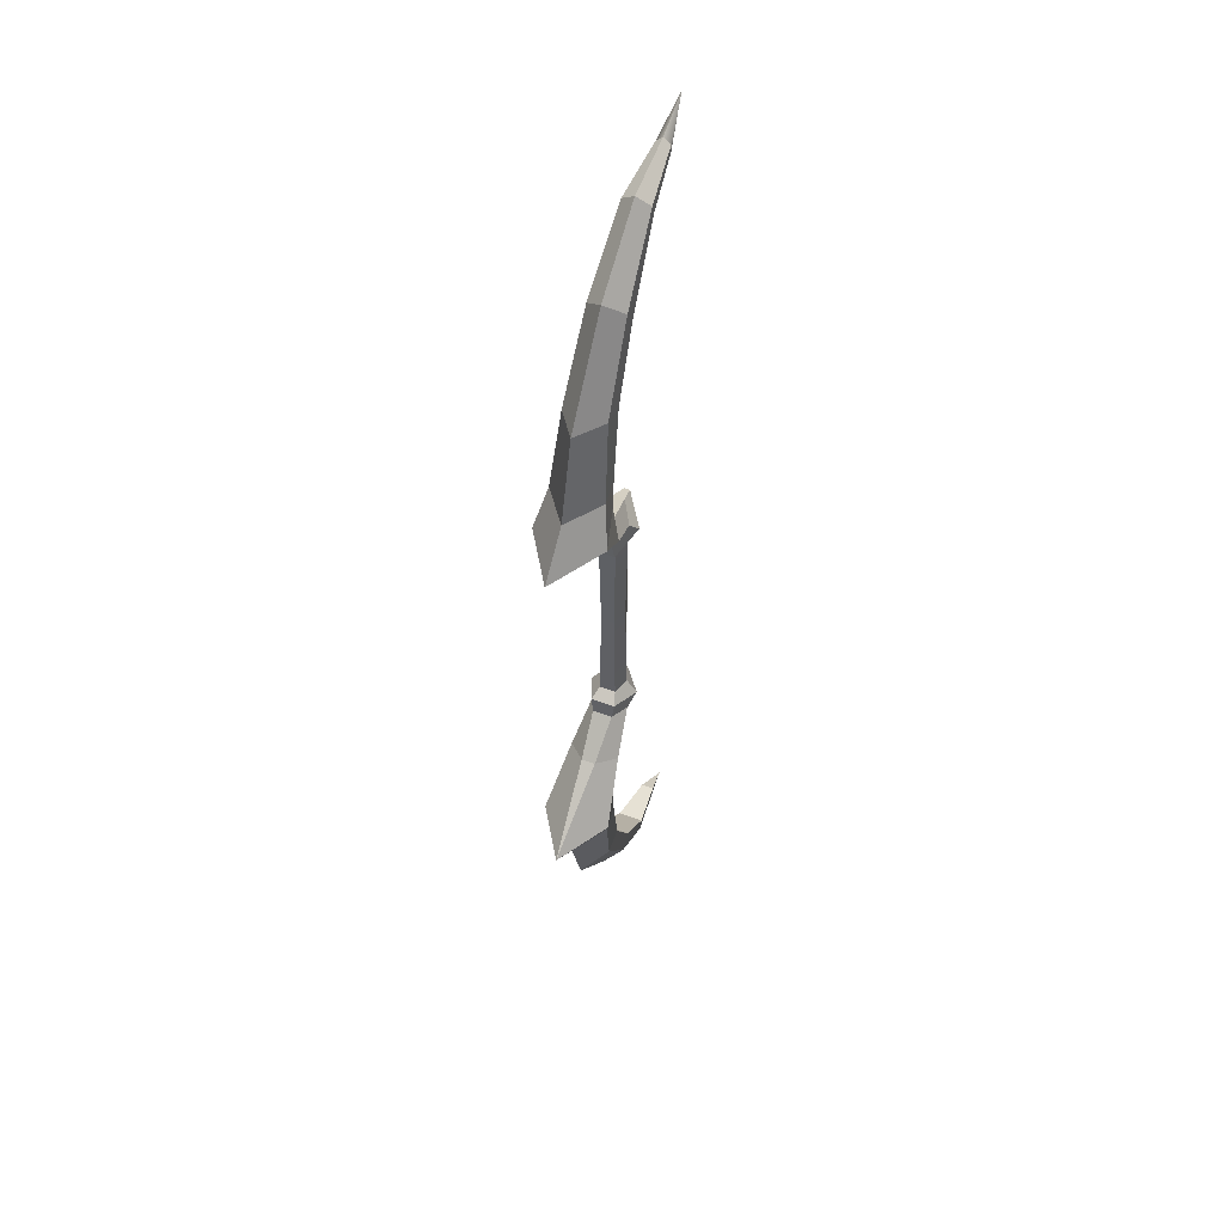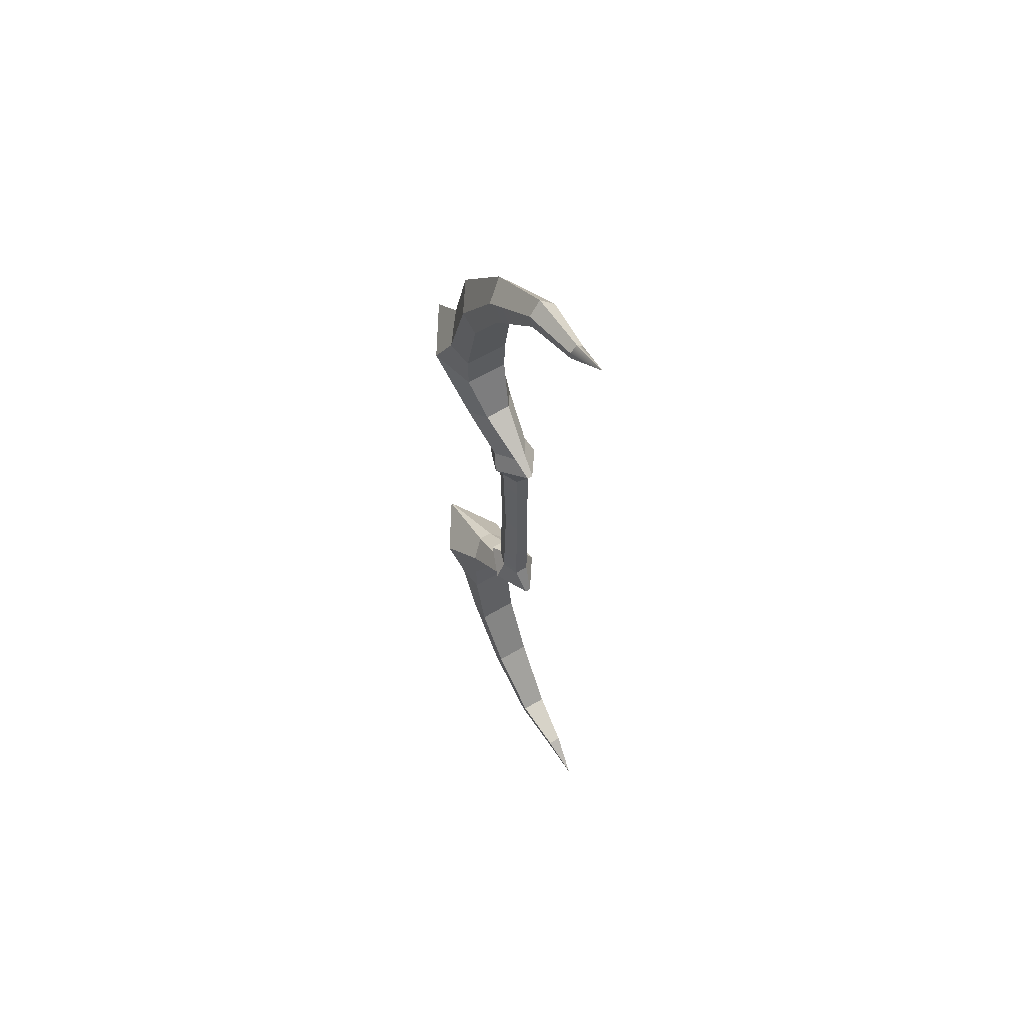
<metadata>
{"format":"obj","ext":"obj","renderer":"f3d","projection":"perspective","resolution":1024,"background":"white","views":[{"elev":53.8,"azim":111.6,"up":"+Y"},{"elev":62.6,"azim":-120.7,"up":"+Y"}]}
</metadata>
<code>
g bowGreat
v -0.2726 1.022 -0.01547
v -0.1465 0.984 -0.03057
v -0.136 1.008 -0.03057
v -0.2709 1.038 -0.01547
v -0.2691 1.055 -8.225e-08
v -0.1255 1.033 1.24e-07
v -0.136 1.008 0.03057
v -0.2709 1.038 0.01547
v 0.1365 0.2932 -0.01647
v 0.04746 0.2178 -0.02313
v 0.04746 0.2178 0.02313
v 0.1365 0.2932 0.01647
v 0.0544 0.3181 -0.03015
v -0.05139 0.2543 -0.01363
v -0.001966 0.236 -0.04274
v 0.09547 0.3057 -0.05792
v -0.05139 0.2543 0.01363
v -0.05139 0.2543 -0.01363
v 0.0544 0.3181 -0.03015
v 0.0544 0.3181 0.03015
v -0.001966 0.236 0.04274
v 0.09547 0.3057 0.05792
v 0.1365 0.2932 0.01647
v 0.04746 0.2178 0.02313
v 0.07113 0.6831 -0.04723
v 0.1256 0.6948 -0.04723
v 0.01256 0.8745 -0.04079
v -0.01662 0.8385 -0.04079
v -0.136 1.008 -0.03057
v -0.1465 0.984 -0.03057
v 0.07113 0.6831 0.04723
v 0.07113 0.6831 -0.04723
v -0.01662 0.8385 -0.04079
v -0.01662 0.8385 0.04079
v 0.04175 0.9105 1.24e-07
v 0.1957 0.7064 1.24e-07
v 0.1256 0.6948 0.04723
v 0.01257 0.8745 0.04079
v 0.04417 0.1767 -0.02854
v 0.01587 0.1602 -0.01892
v 0.01587 0.1602 0.01892
v 0.04417 0.1767 0.02854
v -0.06351 0.1602 -0.01637
v -0.02382 0.1602 -0.03213
v -0.02788 0.2011 -0.05589
v -0.09994 0.2256 -0.006457
v -0.06351 0.1602 0.01637
v -0.06351 0.1602 -0.01637
v -0.09994 0.2256 -0.006457
v -0.09994 0.2256 0.006457
v 0.04417 0.1767 0.02854
v 0.01587 0.1602 0.01892
v -0.02382 0.1602 0.03213
v -0.02788 0.2011 0.05589
v -0.01662 0.8385 0.04079
v -0.01662 0.8385 -0.04079
v -0.1465 0.984 -0.03057
v -0.1465 0.984 0.03057
v -0.1255 1.033 1.24e-07
v 0.04175 0.9105 1.24e-07
v 0.01257 0.8745 0.04079
v -0.136 1.008 0.03057
v 0.1699 0.5112 -0.05933
v 0.1256 0.6948 -0.04723
v 0.07113 0.6831 -0.04723
v 0.105 0.5114 -0.05084
v 0.105 0.5114 -0.05084
v 0.07113 0.6831 -0.04723
v 0.07113 0.6831 0.04723
v 0.105 0.5114 0.05084
v 0.1699 0.5112 0.05933
v 0.1256 0.6948 0.04723
v 0.1957 0.7064 1.24e-07
v 0.2502 0.5109 2.98e-08
v -0.2726 1.022 0.01547
v -0.3649 1.089 -8.225e-08
v -0.2709 1.038 0.01547
v -0.2691 1.055 -8.225e-08
v -0.2691 1.055 -8.225e-08
v -0.3649 1.089 -8.225e-08
v -0.2709 1.038 -0.01547
v -0.2726 1.022 -0.01547
v -0.2726 1.022 -0.01547
v -0.3649 1.089 -8.225e-08
v -0.2726 1.022 0.01547
v -0.1465 0.984 0.03057
v -0.1465 0.984 -0.03057
v -0.2726 1.022 -0.01547
v -0.2726 1.022 0.01547
v 0.2128 0.4233 -0.0793
v 0.1699 0.5112 -0.05933
v 0.105 0.5114 -0.05084
v 0.1074 0.4233 -0.0495
v 0.1074 0.4233 -0.0495
v 0.105 0.5114 -0.05084
v 0.105 0.5114 0.05084
v 0.1074 0.4233 0.0495
v 0.2128 0.4233 0.0793
v 0.1699 0.5112 0.05933
v 0.2502 0.5109 2.98e-08
v 0.3389 0.4233 0
v 0.04746 0.2178 -0.02313
v 0.04417 0.1767 -0.02854
v 0.04417 0.1767 0.02854
v 0.04746 0.2178 0.02313
v -0.05139 0.2543 -0.01363
v -0.09994 0.2256 -0.006457
v -0.02788 0.2011 -0.05589
v -0.001966 0.236 -0.04274
v -0.09994 0.2256 0.006457
v -0.09994 0.2256 -0.006457
v -0.05139 0.2543 -0.01363
v -0.05139 0.2543 0.01363
v 0.04417 0.1767 0.02854
v -0.02788 0.2011 0.05589
v -0.001966 0.236 0.04274
v 0.04746 0.2178 0.02313
v 0.01587 0.1602 -0.01892
v 0.01543 0.1304 -0.01855
v 0.01543 0.1304 0.01855
v 0.01587 0.1602 0.01892
v -0.06358 0.1304 -0.01628
v -0.02407 0.1304 -0.0315
v -0.02382 0.1602 -0.03213
v -0.06351 0.1602 -0.01637
v -0.06358 0.1304 0.01628
v -0.06358 0.1304 -0.01628
v -0.06351 0.1602 -0.01637
v -0.06351 0.1602 0.01637
v 0.01587 0.1602 0.01892
v 0.01543 0.1304 0.01855
v -0.02407 0.1304 0.0315
v -0.02382 0.1602 0.03213
v 0.0544 0.3181 0.03015
v 0.0544 0.3181 -0.03015
v 0.1074 0.4233 -0.0495
v 0.1074 0.4233 0.0495
v 0.1074 0.4233 -0.0495
v 0.0544 0.3181 -0.03015
v 0.09547 0.3057 -0.05792
v 0.2128 0.4233 -0.0793
v 0.3389 0.4233 0
v 0.1365 0.2932 -0.01647
v 0.1365 0.2932 0.01647
v 0.09547 0.3057 0.05792
v 0.2128 0.4233 0.0793
v 0.3389 0.4233 0
v 0.1365 0.2932 0.01647
v -0.2709 1.038 0.01547
v -0.136 1.008 0.03057
v -0.1465 0.984 0.03057
v -0.2726 1.022 0.01547
v 0.01257 0.8745 0.04079
v -0.01662 0.8385 0.04079
v -0.1465 0.984 0.03057
v -0.136 1.008 0.03057
v 0.1256 0.6948 0.04723
v 0.07113 0.6831 0.04723
v 0.105 0.5114 0.05084
v 0.07113 0.6831 0.04723
v 0.1256 0.6948 0.04723
v 0.1699 0.5112 0.05933
v 0.1074 0.4233 0.0495
v 0.105 0.5114 0.05084
v 0.1699 0.5112 0.05933
v 0.2128 0.4233 0.0793
v 0.0544 0.3181 0.03015
v 0.1074 0.4233 0.0495
v 0.2128 0.4233 0.0793
v 0.09547 0.3057 0.05792
v -0.05139 0.2543 0.01363
v 0.0544 0.3181 0.03015
v 0.09547 0.3057 0.05792
v -0.001966 0.236 0.04274
v -0.02788 0.2011 0.05589
v -0.09994 0.2256 0.006457
v -0.05139 0.2543 0.01363
v -0.001966 0.236 0.04274
v -0.02382 0.1602 0.03213
v -0.06351 0.1602 0.01637
v -0.09994 0.2256 0.006457
v -0.02788 0.2011 0.05589
v -0.06358 0.1304 0.01628
v -0.06351 0.1602 0.01637
v -0.02382 0.1602 0.03213
v -0.02407 0.1304 0.0315
v -0.2709 1.038 -0.01547
v -0.136 1.008 -0.03057
v -0.1255 1.033 1.24e-07
v -0.2691 1.055 -8.225e-08
v 0.01256 0.8745 -0.04079
v 0.04175 0.9105 1.24e-07
v -0.1255 1.033 1.24e-07
v -0.136 1.008 -0.03057
v 0.1256 0.6948 -0.04723
v 0.1957 0.7064 1.24e-07
v 0.04175 0.9105 1.24e-07
v 0.01256 0.8745 -0.04079
v 0.2502 0.5109 2.98e-08
v 0.1957 0.7064 1.24e-07
v 0.1256 0.6948 -0.04723
v 0.1699 0.5112 -0.05933
v 0.3389 0.4233 0
v 0.2502 0.5109 2.98e-08
v 0.1699 0.5112 -0.05933
v 0.2128 0.4233 -0.0793
v 0.09547 0.3057 -0.05792
v 0.1365 0.2932 -0.01647
v 0.3389 0.4233 0
v 0.2128 0.4233 -0.0793
v -0.001966 0.236 -0.04274
v 0.04746 0.2178 -0.02313
v 0.1365 0.2932 -0.01647
v 0.09547 0.3057 -0.05792
v -0.02788 0.2011 -0.05589
v 0.04417 0.1767 -0.02854
v 0.04746 0.2178 -0.02313
v -0.001966 0.236 -0.04274
v -0.02382 0.1602 -0.03213
v 0.01587 0.1602 -0.01892
v 0.04417 0.1767 -0.02854
v -0.02788 0.2011 -0.05589
v -0.02407 0.1304 -0.0315
v 0.01543 0.1304 -0.01855
v 0.01587 0.1602 -0.01892
v -0.02382 0.1602 -0.03213
v 0.01543 0.1304 0.01855
v 0.01473 0.08215 0.01795
v -0.02449 0.08216 0.03048
v -0.02407 0.1304 0.0315
v 0.01543 0.1304 -0.01855
v 0.01473 0.08215 -0.01795
v 0.01473 0.08215 0.01795
v 0.01543 0.1304 0.01855
v -0.02449 0.08216 -0.03048
v 0.01473 0.08215 -0.01795
v 0.01543 0.1304 -0.01855
v -0.02407 0.1304 -0.0315
v -0.06371 0.08214 -0.01615
v -0.02449 0.08216 -0.03048
v -0.02407 0.1304 -0.0315
v -0.06358 0.1304 -0.01628
v -0.06371 0.08214 0.01615
v -0.06371 0.08214 -0.01615
v -0.06358 0.1304 -0.01628
v -0.06358 0.1304 0.01628
v -0.06371 0.08214 0.01615
v -0.06358 0.1304 0.01628
v -0.02407 0.1304 0.0315
v -0.02449 0.08216 0.03048
v 0.01473 0.08215 0.01795
v 0.01203 -0.1036 0.01564
v -0.02608 -0.1036 0.02653
v -0.02449 0.08216 0.03048
v 0.01473 0.08215 -0.01795
v 0.01203 -0.1036 -0.01564
v 0.01203 -0.1036 0.01564
v 0.01473 0.08215 0.01795
v 0.01473 -0.2894 -0.01795
v 0.01203 -0.1036 0.01564
v 0.01473 -0.2894 0.01795
v -0.02608 -0.1036 -0.02653
v 0.01203 -0.1036 -0.01564
v 0.01473 0.08215 -0.01795
v -0.02449 0.08216 -0.03048
v -0.06419 -0.1036 -0.01564
v -0.02608 -0.1036 -0.02653
v -0.02449 0.08216 -0.03048
v -0.06371 0.08214 -0.01615
v -0.06419 -0.1036 0.01564
v -0.06419 -0.1036 -0.01564
v -0.06371 0.08214 -0.01615
v -0.06371 0.08214 0.01615
v -0.06371 -0.2894 -0.01615
v -0.06371 -0.2894 0.01615
v -0.02608 -0.1036 0.02653
v -0.06419 -0.1036 0.01564
v -0.06371 0.08214 0.01615
v -0.02449 0.08216 0.03048
v -0.2726 -1.229 -0.01547
v -0.2709 -1.246 -0.01547
v -0.136 -1.216 -0.03057
v -0.1465 -1.191 -0.03057
v -0.2691 -1.262 -8.225e-08
v -0.2709 -1.246 0.01547
v -0.136 -1.216 0.03057
v -0.1255 -1.24 1.24e-07
v 0.1365 -0.5005 -0.01647
v 0.1365 -0.5005 0.01647
v 0.04746 -0.425 0.02313
v 0.04746 -0.425 -0.02313
v 0.0544 -0.5253 -0.03015
v 0.09547 -0.5129 -0.05792
v -0.001966 -0.4433 -0.04274
v -0.05139 -0.4615 -0.01363
v -0.05139 -0.4615 0.01363
v 0.0544 -0.5253 0.03015
v 0.0544 -0.5253 -0.03015
v -0.05139 -0.4615 -0.01363
v -0.001966 -0.4433 0.04274
v 0.04746 -0.425 0.02313
v 0.1365 -0.5005 0.01647
v 0.09547 -0.5129 0.05792
v 0.07113 -0.8903 -0.04723
v -0.01662 -1.046 -0.04079
v 0.01256 -1.082 -0.04079
v 0.1256 -0.902 -0.04723
v -0.136 -1.216 -0.03057
v -0.1465 -1.191 -0.03057
v 0.07113 -0.8903 0.04723
v -0.01662 -1.046 0.04079
v -0.01662 -1.046 -0.04079
v 0.07113 -0.8903 -0.04723
v 0.04175 -1.118 1.24e-07
v 0.01257 -1.082 0.04079
v 0.1256 -0.902 0.04723
v 0.1957 -0.9137 1.24e-07
v 0.04417 -0.3839 -0.02854
v 0.04417 -0.3839 0.02854
v 0.01587 -0.3674 0.01892
v 0.01587 -0.3674 -0.01892
v -0.06351 -0.3674 -0.01637
v -0.09994 -0.4328 -0.006457
v -0.02788 -0.4084 -0.05589
v -0.02382 -0.3674 -0.03213
v -0.06351 -0.3674 0.01637
v -0.09994 -0.4328 0.006457
v -0.09994 -0.4328 -0.006457
v -0.06351 -0.3674 -0.01637
v 0.04417 -0.3839 0.02854
v -0.02788 -0.4084 0.05589
v -0.02382 -0.3674 0.03213
v 0.01587 -0.3674 0.01892
v -0.01662 -1.046 0.04079
v -0.1465 -1.191 0.03057
v -0.1465 -1.191 -0.03057
v -0.01662 -1.046 -0.04079
v -0.1255 -1.24 1.24e-07
v -0.136 -1.216 0.03057
v 0.01257 -1.082 0.04079
v 0.04175 -1.118 1.24e-07
v 0.1699 -0.7184 -0.05933
v 0.105 -0.7187 -0.05084
v 0.07113 -0.8903 -0.04723
v 0.1256 -0.902 -0.04723
v 0.105 -0.7187 -0.05084
v 0.105 -0.7187 0.05084
v 0.07113 -0.8903 0.04723
v 0.07113 -0.8903 -0.04723
v 0.1699 -0.7184 0.05933
v 0.2502 -0.7182 2.98e-08
v 0.1957 -0.9137 1.24e-07
v 0.1256 -0.902 0.04723
v -0.2726 -1.229 0.01547
v -0.2709 -1.246 0.01547
v -0.3649 -1.296 -8.225e-08
v -0.2691 -1.262 -8.225e-08
v -0.2691 -1.262 -8.225e-08
v -0.2709 -1.246 -0.01547
v -0.3649 -1.296 -8.225e-08
v -0.2726 -1.229 -0.01547
v -0.2726 -1.229 -0.01547
v -0.2726 -1.229 0.01547
v -0.3649 -1.296 -8.225e-08
v -0.1465 -1.191 0.03057
v -0.2726 -1.229 0.01547
v -0.2726 -1.229 -0.01547
v -0.1465 -1.191 -0.03057
v 0.2128 -0.6306 -0.0793
v 0.1074 -0.6306 -0.0495
v 0.105 -0.7187 -0.05084
v 0.1699 -0.7184 -0.05933
v 0.1074 -0.6306 -0.0495
v 0.1074 -0.6306 0.0495
v 0.105 -0.7187 0.05084
v 0.105 -0.7187 -0.05084
v 0.2128 -0.6306 0.0793
v 0.3389 -0.6306 0
v 0.2502 -0.7182 2.98e-08
v 0.1699 -0.7184 0.05933
v 0.04746 -0.425 -0.02313
v 0.04746 -0.425 0.02313
v 0.04417 -0.3839 0.02854
v 0.04417 -0.3839 -0.02854
v -0.05139 -0.4615 -0.01363
v -0.001966 -0.4433 -0.04274
v -0.02788 -0.4084 -0.05589
v -0.09994 -0.4328 -0.006457
v -0.09994 -0.4328 0.006457
v -0.05139 -0.4615 0.01363
v -0.05139 -0.4615 -0.01363
v -0.09994 -0.4328 -0.006457
v 0.04417 -0.3839 0.02854
v 0.04746 -0.425 0.02313
v -0.001966 -0.4433 0.04274
v -0.02788 -0.4084 0.05589
v 0.01587 -0.3674 -0.01892
v 0.01587 -0.3674 0.01892
v 0.01543 -0.3376 0.01855
v 0.01543 -0.3376 -0.01855
v -0.06358 -0.3376 -0.01628
v -0.06351 -0.3674 -0.01637
v -0.02382 -0.3674 -0.03213
v -0.02407 -0.3376 -0.0315
v -0.06358 -0.3376 0.01628
v -0.06351 -0.3674 0.01637
v -0.06351 -0.3674 -0.01637
v -0.06358 -0.3376 -0.01628
v 0.01587 -0.3674 0.01892
v -0.02382 -0.3674 0.03213
v -0.02407 -0.3376 0.0315
v 0.01543 -0.3376 0.01855
v 0.0544 -0.5253 0.03015
v 0.1074 -0.6306 0.0495
v 0.1074 -0.6306 -0.0495
v 0.0544 -0.5253 -0.03015
v 0.1074 -0.6306 -0.0495
v 0.2128 -0.6306 -0.0793
v 0.09547 -0.5129 -0.05792
v 0.0544 -0.5253 -0.03015
v 0.3389 -0.6306 0
v 0.1365 -0.5005 0.01647
v 0.1365 -0.5005 -0.01647
v 0.09547 -0.5129 0.05792
v 0.1365 -0.5005 0.01647
v 0.3389 -0.6306 0
v 0.2128 -0.6306 0.0793
v -0.2709 -1.246 0.01547
v -0.2726 -1.229 0.01547
v -0.1465 -1.191 0.03057
v -0.136 -1.216 0.03057
v 0.01257 -1.082 0.04079
v -0.136 -1.216 0.03057
v -0.1465 -1.191 0.03057
v -0.01662 -1.046 0.04079
v 0.1256 -0.902 0.04723
v 0.07113 -0.8903 0.04723
v 0.105 -0.7187 0.05084
v 0.1699 -0.7184 0.05933
v 0.1256 -0.902 0.04723
v 0.07113 -0.8903 0.04723
v 0.1074 -0.6306 0.0495
v 0.2128 -0.6306 0.0793
v 0.1699 -0.7184 0.05933
v 0.105 -0.7187 0.05084
v 0.0544 -0.5253 0.03015
v 0.09547 -0.5129 0.05792
v 0.2128 -0.6306 0.0793
v 0.1074 -0.6306 0.0495
v -0.05139 -0.4615 0.01363
v -0.001966 -0.4433 0.04274
v 0.09547 -0.5129 0.05792
v 0.0544 -0.5253 0.03015
v -0.02788 -0.4084 0.05589
v -0.001966 -0.4433 0.04274
v -0.05139 -0.4615 0.01363
v -0.09994 -0.4328 0.006457
v -0.02382 -0.3674 0.03213
v -0.02788 -0.4084 0.05589
v -0.09994 -0.4328 0.006457
v -0.06351 -0.3674 0.01637
v -0.06358 -0.3376 0.01628
v -0.02407 -0.3376 0.0315
v -0.02382 -0.3674 0.03213
v -0.06351 -0.3674 0.01637
v -0.2709 -1.246 -0.01547
v -0.2691 -1.262 -8.225e-08
v -0.1255 -1.24 1.24e-07
v -0.136 -1.216 -0.03057
v 0.01256 -1.082 -0.04079
v -0.136 -1.216 -0.03057
v -0.1255 -1.24 1.24e-07
v 0.04175 -1.118 1.24e-07
v 0.1256 -0.902 -0.04723
v 0.01256 -1.082 -0.04079
v 0.04175 -1.118 1.24e-07
v 0.1957 -0.9137 1.24e-07
v 0.2502 -0.7182 2.98e-08
v 0.1699 -0.7184 -0.05933
v 0.1256 -0.902 -0.04723
v 0.1957 -0.9137 1.24e-07
v 0.3389 -0.6306 0
v 0.2128 -0.6306 -0.0793
v 0.1699 -0.7184 -0.05933
v 0.2502 -0.7182 2.98e-08
v 0.09547 -0.5129 -0.05792
v 0.2128 -0.6306 -0.0793
v 0.3389 -0.6306 0
v 0.1365 -0.5005 -0.01647
v -0.001966 -0.4433 -0.04274
v 0.09547 -0.5129 -0.05792
v 0.1365 -0.5005 -0.01647
v 0.04746 -0.425 -0.02313
v -0.02788 -0.4084 -0.05589
v -0.001966 -0.4433 -0.04274
v 0.04746 -0.425 -0.02313
v 0.04417 -0.3839 -0.02854
v -0.02382 -0.3674 -0.03213
v -0.02788 -0.4084 -0.05589
v 0.04417 -0.3839 -0.02854
v 0.01587 -0.3674 -0.01892
v -0.02407 -0.3376 -0.0315
v -0.02382 -0.3674 -0.03213
v 0.01587 -0.3674 -0.01892
v 0.01543 -0.3376 -0.01855
v 0.01543 -0.3376 0.01855
v -0.02407 -0.3376 0.0315
v -0.02449 -0.2894 0.03048
v 0.01473 -0.2894 0.01795
v 0.01543 -0.3376 -0.01855
v 0.01543 -0.3376 0.01855
v 0.01473 -0.2894 0.01795
v 0.01473 -0.2894 -0.01795
v -0.02449 -0.2894 -0.03048
v -0.02407 -0.3376 -0.0315
v 0.01543 -0.3376 -0.01855
v 0.01473 -0.2894 -0.01795
v -0.06371 -0.2894 -0.01615
v -0.06358 -0.3376 -0.01628
v -0.02407 -0.3376 -0.0315
v -0.02449 -0.2894 -0.03048
v -0.06371 -0.2894 0.01615
v -0.06358 -0.3376 0.01628
v -0.06358 -0.3376 -0.01628
v -0.06371 -0.2894 -0.01615
v -0.06371 -0.2894 0.01615
v -0.02449 -0.2894 0.03048
v -0.02407 -0.3376 0.0315
v -0.06358 -0.3376 0.01628
v 0.01473 -0.2894 0.01795
v -0.02449 -0.2894 0.03048
v -0.02608 -0.1036 0.02653
v 0.01203 -0.1036 0.01564
v -0.02608 -0.1036 -0.02653
v -0.02449 -0.2894 -0.03048
v 0.01473 -0.2894 -0.01795
v 0.01203 -0.1036 -0.01564
v -0.06419 -0.1036 -0.01564
v -0.06371 -0.2894 -0.01615
v -0.02449 -0.2894 -0.03048
v -0.02608 -0.1036 -0.02653
v -0.02608 -0.1036 0.02653
v -0.02449 -0.2894 0.03048
v -0.06371 -0.2894 0.01615
v -0.06419 -0.1036 0.01564
g bowGreat_0
f 3 2 1
f 4 3 1
f 7 6 5
f 8 7 5
f 11 10 9
f 12 11 9
f 15 14 13
f 16 15 13
f 19 18 17
f 20 19 17
f 23 22 21
f 24 23 21
f 27 26 25
f 28 27 25
f 29 27 28
f 30 29 28
f 33 32 31
f 34 33 31
f 37 36 35
f 38 37 35
f 41 40 39
f 42 41 39
f 45 44 43
f 46 45 43
f 49 48 47
f 50 49 47
f 53 52 51
f 54 53 51
f 57 56 55
f 58 57 55
f 61 60 59
f 62 61 59
f 65 64 63
f 66 65 63
f 69 68 67
f 70 69 67
f 73 72 71
f 74 73 71
f 77 76 75
f 77 78 76
f 81 80 79
f 81 82 80
f 85 84 83
f 88 87 86
f 89 88 86
f 92 91 90
f 93 92 90
f 96 95 94
f 97 96 94
f 100 99 98
f 101 100 98
f 104 103 102
f 105 104 102
f 108 107 106
f 109 108 106
f 112 111 110
f 113 112 110
f 116 115 114
f 117 116 114
f 120 119 118
f 121 120 118
f 124 123 122
f 125 124 122
f 128 127 126
f 129 128 126
f 132 131 130
f 133 132 130
f 136 135 134
f 137 136 134
f 140 139 138
f 141 140 138
f 144 143 142
f 147 146 145
f 148 147 145
f 151 150 149
f 152 151 149
f 155 154 153
f 156 155 153
f 153 154 157
f 154 158 157
f 161 160 159
f 162 161 159
f 165 164 163
f 166 165 163
f 169 168 167
f 170 169 167
f 173 172 171
f 174 173 171
f 177 176 175
f 178 177 175
f 181 180 179
f 182 181 179
f 185 184 183
f 186 185 183
f 189 188 187
f 190 189 187
f 193 192 191
f 194 193 191
f 197 196 195
f 198 197 195
f 201 200 199
f 202 201 199
f 205 204 203
f 206 205 203
f 209 208 207
f 210 209 207
f 213 212 211
f 214 213 211
f 217 216 215
f 218 217 215
f 221 220 219
f 222 221 219
f 225 224 223
f 226 225 223
f 229 228 227
f 230 229 227
f 233 232 231
f 234 233 231
f 237 236 235
f 238 237 235
f 241 240 239
f 242 241 239
f 245 244 243
f 246 245 243
f 249 248 247
f 250 249 247
f 253 252 251
f 254 253 251
f 257 256 255
f 258 257 255
f 256 260 259
f 260 261 259
f 264 263 262
f 265 264 262
f 268 267 266
f 269 268 266
f 272 271 270
f 273 272 270
f 271 274 270
f 274 275 270
f 278 277 276
f 279 278 276
f 282 281 280
f 283 282 280
f 286 285 284
f 287 286 284
f 290 289 288
f 291 290 288
f 294 293 292
f 295 294 292
f 298 297 296
f 299 298 296
f 302 301 300
f 303 302 300
f 306 305 304
f 307 306 304
f 306 308 305
f 308 309 305
f 312 311 310
f 313 312 310
f 316 315 314
f 317 316 314
f 320 319 318
f 321 320 318
f 324 323 322
f 325 324 322
f 328 327 326
f 329 328 326
f 332 331 330
f 333 332 330
f 336 335 334
f 337 336 334
f 340 339 338
f 341 340 338
f 344 343 342
f 345 344 342
f 348 347 346
f 349 348 346
f 352 351 350
f 353 352 350
f 356 355 354
f 357 355 356
f 360 359 358
f 361 359 360
f 364 363 362
f 367 366 365
f 368 367 365
f 371 370 369
f 372 371 369
f 375 374 373
f 376 375 373
f 379 378 377
f 380 379 377
f 383 382 381
f 384 383 381
f 387 386 385
f 388 387 385
f 391 390 389
f 392 391 389
f 395 394 393
f 396 395 393
f 399 398 397
f 400 399 397
f 403 402 401
f 404 403 401
f 407 406 405
f 408 407 405
f 411 410 409
f 412 411 409
f 415 414 413
f 416 415 413
f 419 418 417
f 420 419 417
f 423 422 421
f 426 425 424
f 427 426 424
f 430 429 428
f 431 430 428
f 434 433 432
f 435 434 432
f 435 432 436
f 437 435 436
f 440 439 438
f 441 440 438
f 444 443 442
f 445 444 442
f 448 447 446
f 449 448 446
f 452 451 450
f 453 452 450
f 456 455 454
f 457 456 454
f 460 459 458
f 461 460 458
f 464 463 462
f 465 464 462
f 468 467 466
f 469 468 466
f 472 471 470
f 473 472 470
f 476 475 474
f 477 476 474
f 480 479 478
f 481 480 478
f 484 483 482
f 485 484 482
f 488 487 486
f 489 488 486
f 492 491 490
f 493 492 490
f 496 495 494
f 497 496 494
f 500 499 498
f 501 500 498
f 504 503 502
f 505 504 502
f 508 507 506
f 509 508 506
f 512 511 510
f 513 512 510
f 516 515 514
f 517 516 514
f 520 519 518
f 521 520 518
f 524 523 522
f 525 524 522
f 528 527 526
f 529 528 526
f 532 531 530
f 533 532 530
f 536 535 534
f 537 536 534
f 540 539 538
f 541 540 538
f 544 543 542
f 545 544 542

</code>
